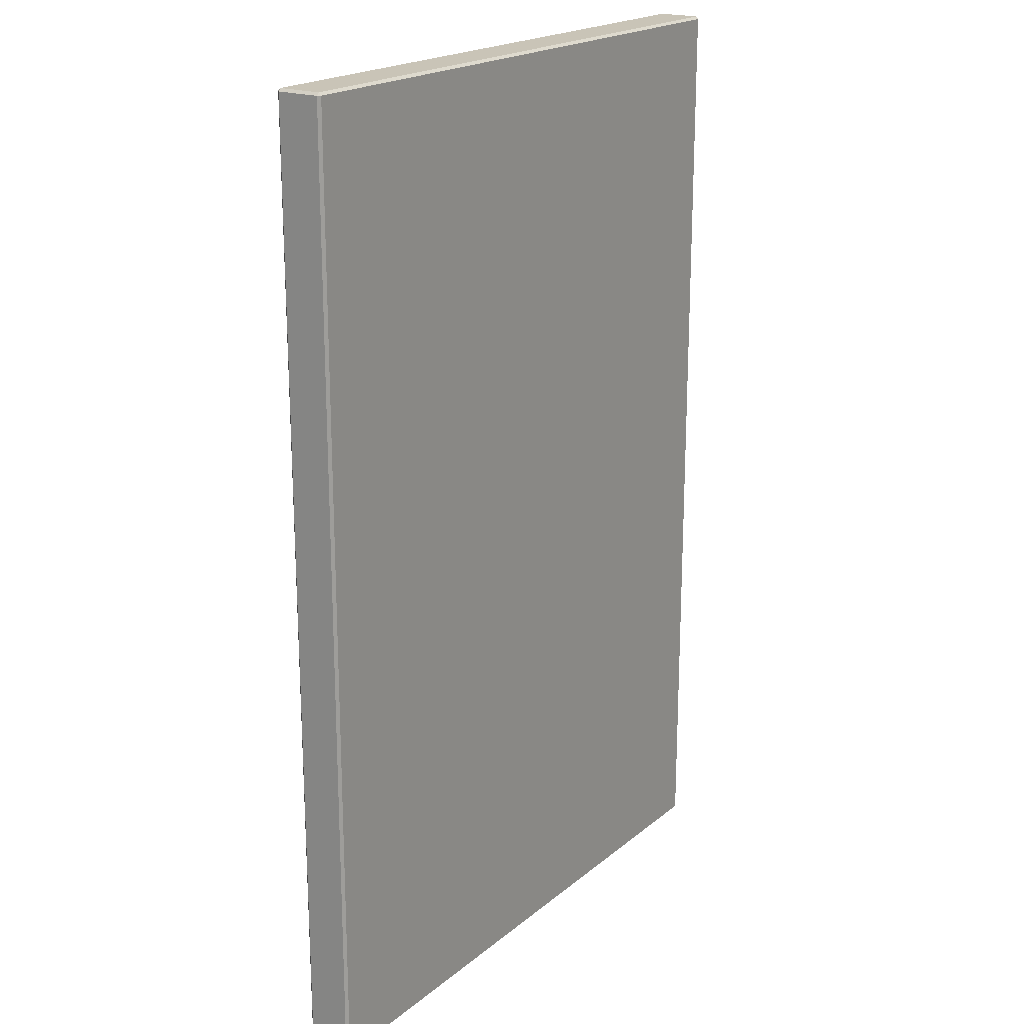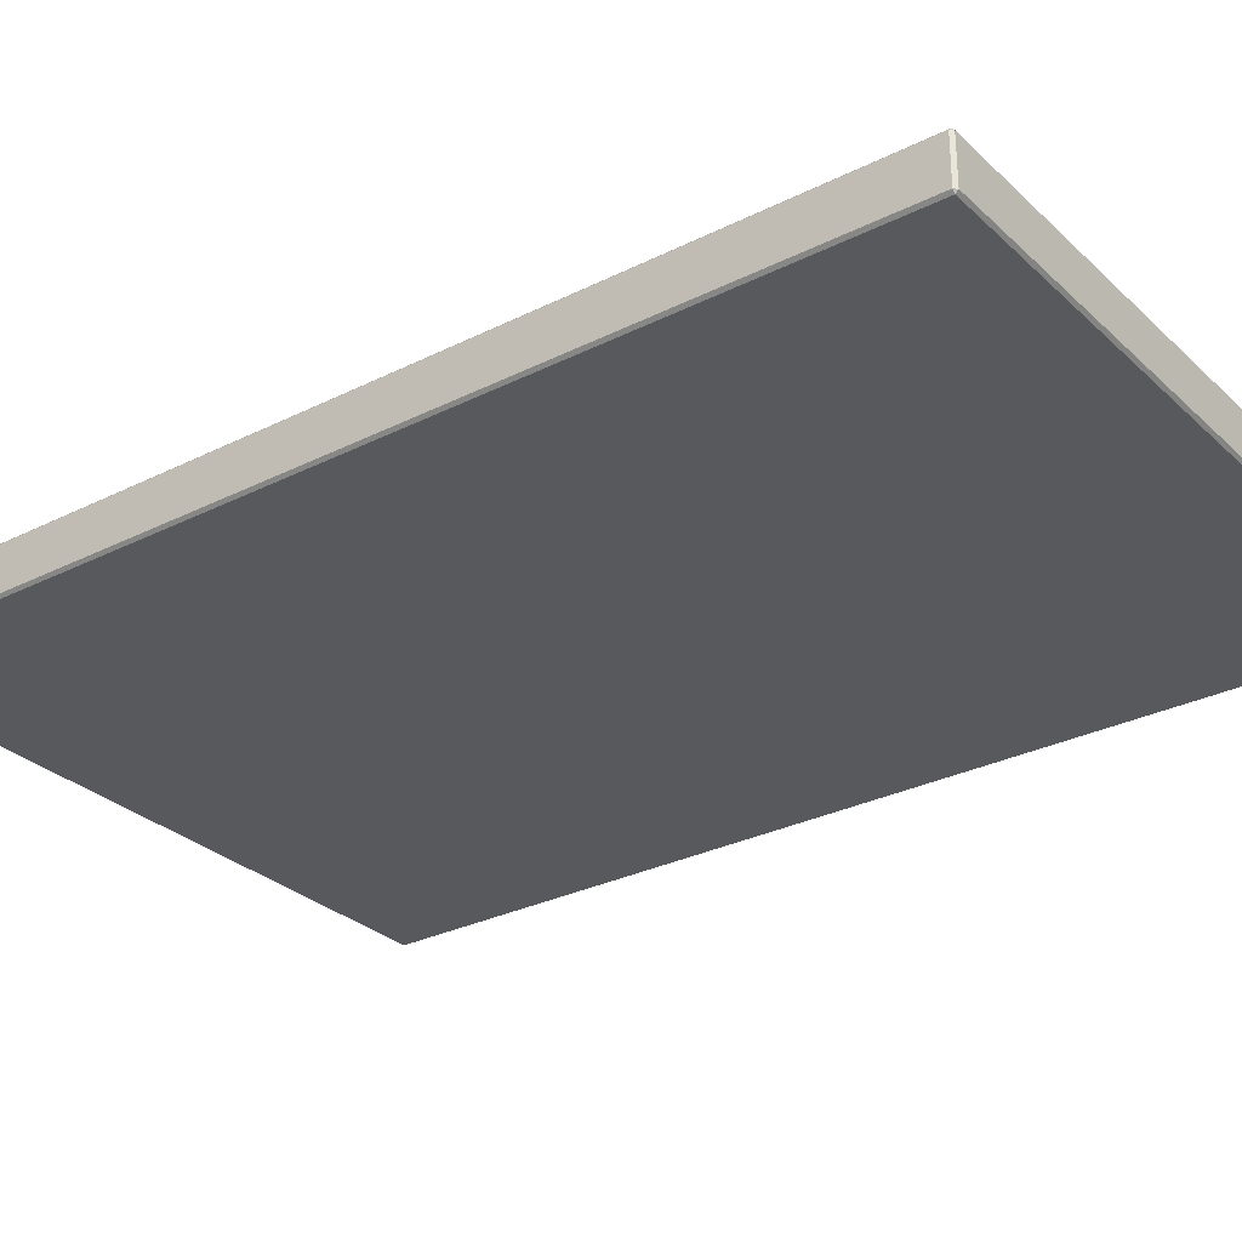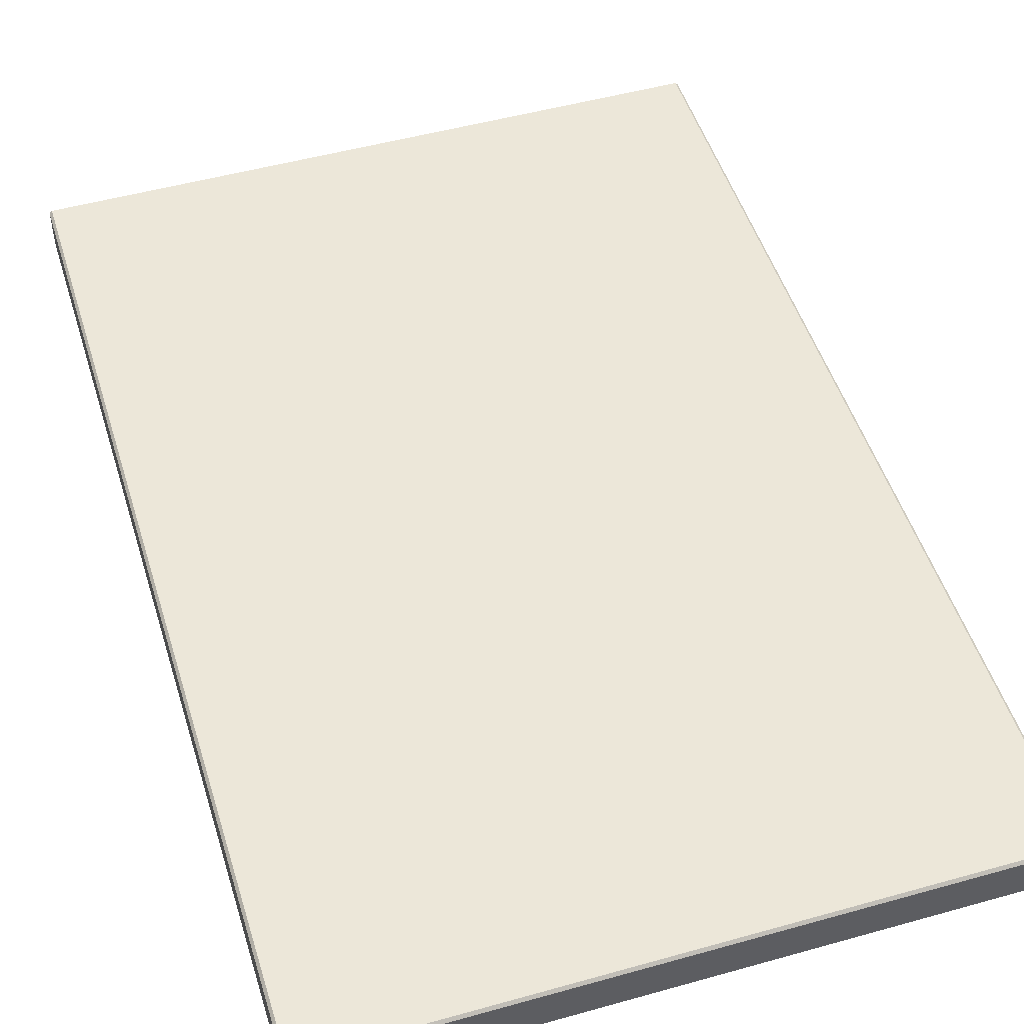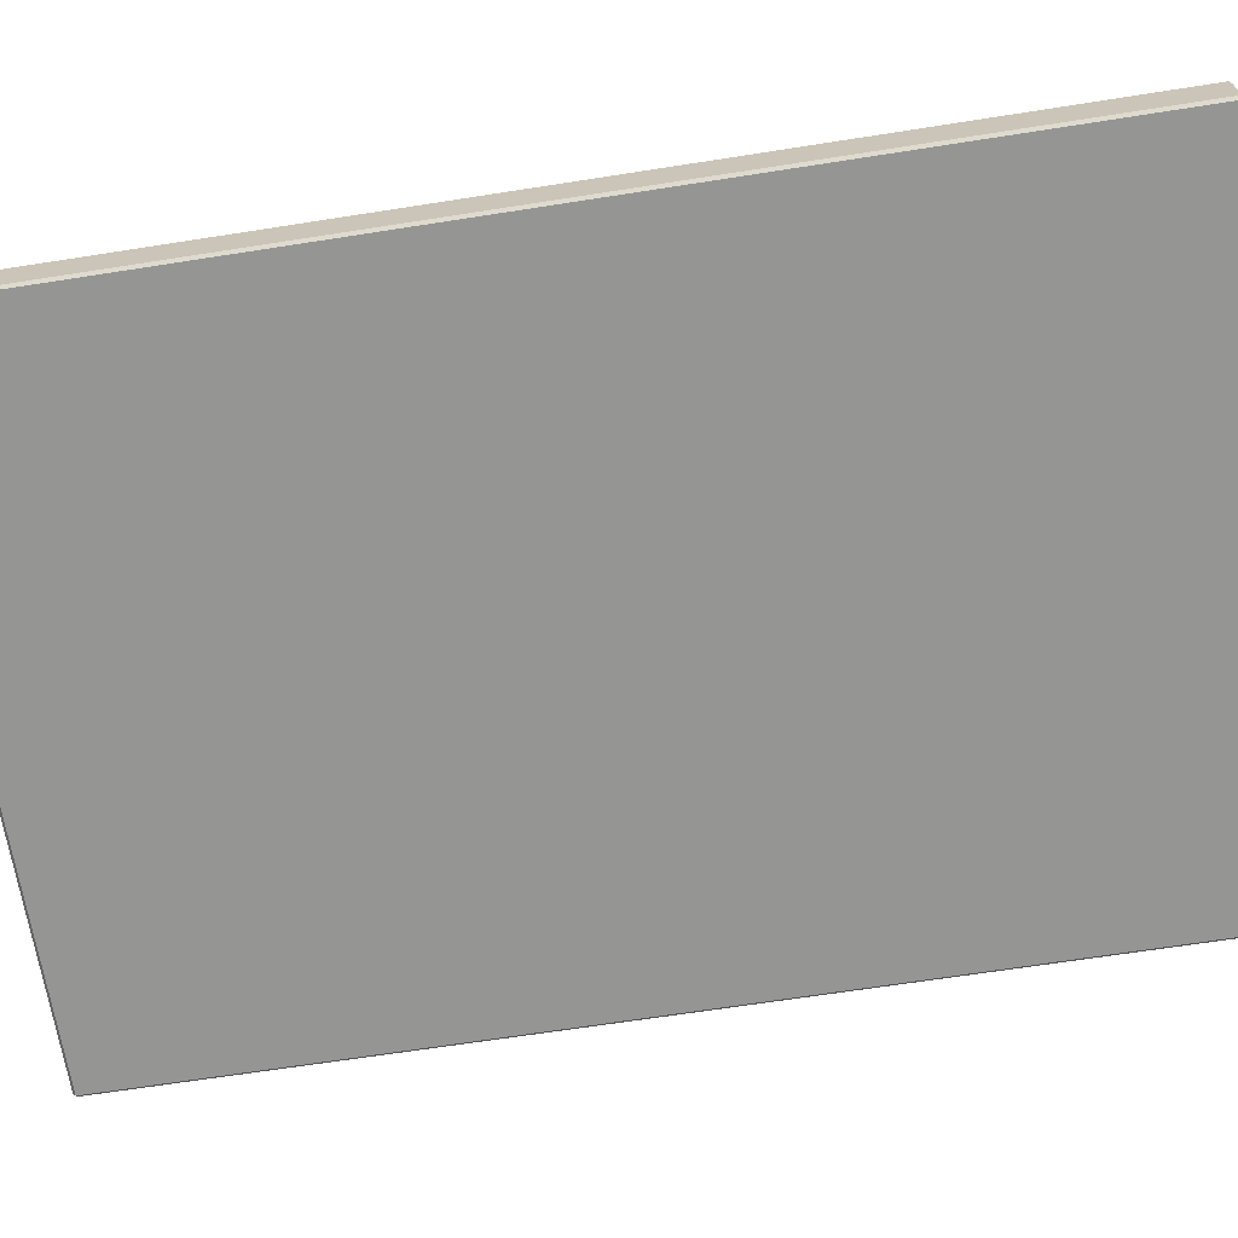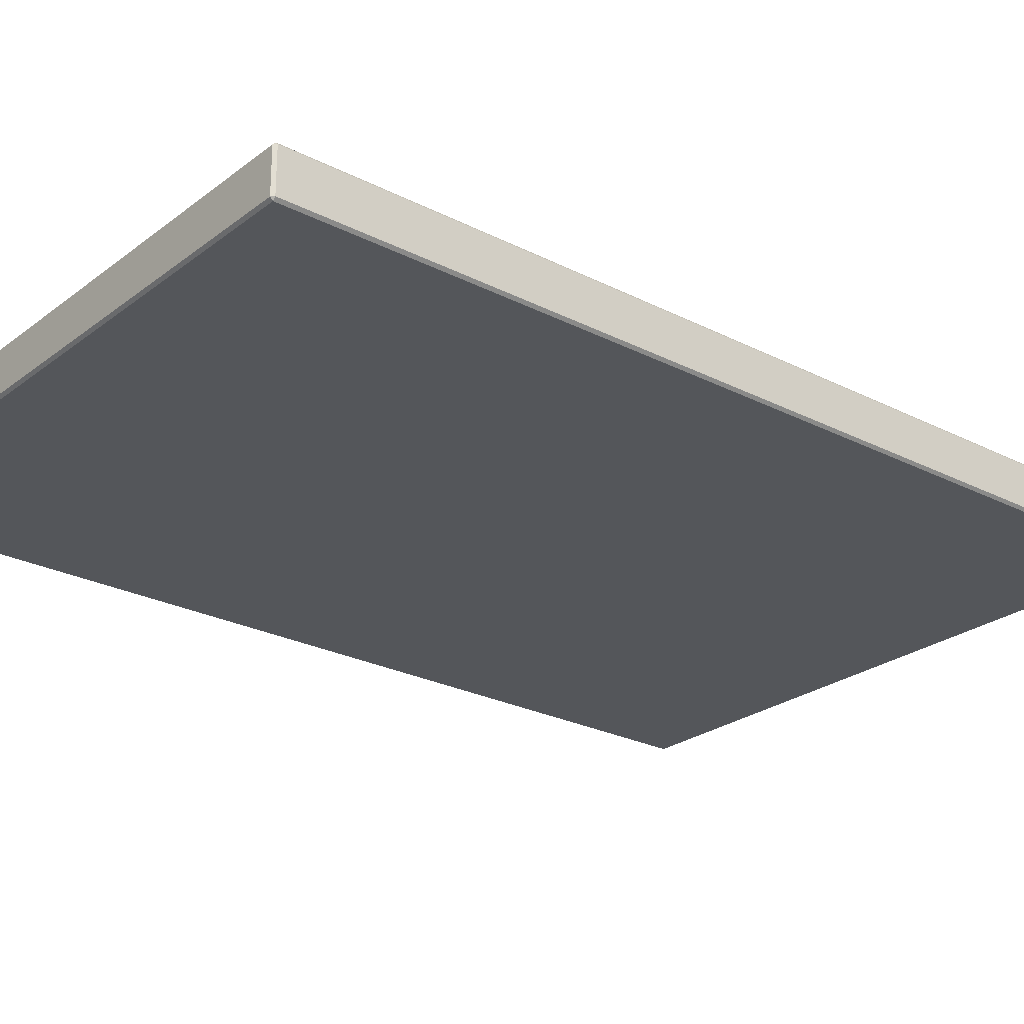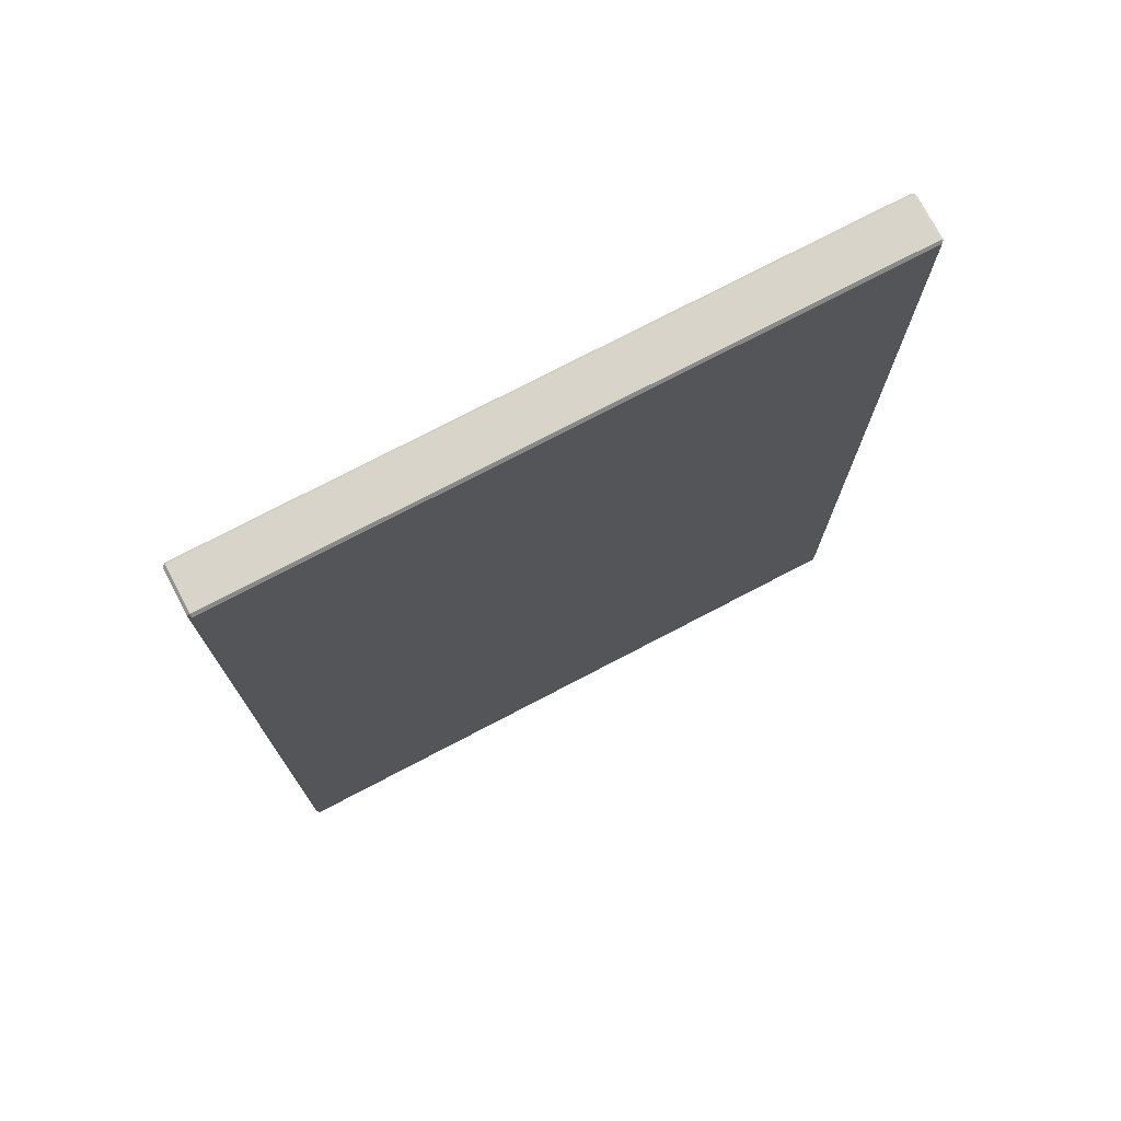
<metadata>
{"format":"obj","ext":"obj","renderer":"f3d","projection":"perspective","resolution":1024,"background":"white","views":[{"elev":19.9,"azim":-55.5,"up":"+Z"},{"elev":-29.3,"azim":126.6,"up":"+Y"},{"elev":50.1,"azim":162.9,"up":"+Y"},{"elev":-67.3,"azim":-81.1,"up":"+Y"},{"elev":-25.2,"azim":50.5,"up":"+Y"},{"elev":75.2,"azim":-27.6,"up":"+Z"}]}
</metadata>
<code>
o BlackMarble
v -1.47 0.04156 2.33
v -2.205 0.04156 2.33
v -2.205 0.09015 2.33
v -1.47 0.09015 2.33
v -2.205 0.03857 2.333
v -1.47 0.03857 2.333
v -1.47 0.03857 2.875
v -2.205 0.03857 2.875
v -1.467 0.09015 2.333
v -1.467 0.09015 2.875
v -1.467 0.04156 2.875
v -1.467 0.04156 2.333
v -2.208 0.04156 2.333
v -2.208 0.04156 2.875
v -2.208 0.09015 2.875
v -2.208 0.09015 2.333
v -1.47 0.09315 2.881
v -2.205 0.09315 2.881
v -2.205 0.09315 3.424
v -1.47 0.09315 3.424
v -1.467 0.09015 3.424
v -1.467 0.04156 3.424
v -1.467 0.04156 2.881
v -1.467 0.09015 2.881
v -2.208 0.04156 3.424
v -2.208 0.09015 3.424
v -2.208 0.09015 2.881
v -2.208 0.04156 2.881
v -1.47 0.04156 3.427
v -1.47 0.09015 3.427
v -2.205 0.09015 3.427
v -2.205 0.04156 3.427
v -2.205 0.03856 3.424
v -2.205 0.03857 2.881
v -1.47 0.03857 2.881
v -1.47 0.03856 3.424
v -2.205 0.09015 2.33
v -2.208 0.09015 2.333
v -2.205 0.09315 2.333
v -1.47 0.09015 2.33
v -1.47 0.09315 2.333
v -1.467 0.09015 2.333
v -1.47 0.04156 2.33
v -1.467 0.04156 2.333
v -1.47 0.03857 2.333
v -2.205 0.03857 2.333
v -2.208 0.04156 2.333
v -2.205 0.04156 2.33
v -1.47 0.09315 2.875
v -1.47 0.09315 2.881
v -1.467 0.09015 2.881
v -1.467 0.09015 2.875
v -2.208 0.09015 2.881
v -2.205 0.09315 2.881
v -2.205 0.09315 2.875
v -2.208 0.09015 2.875
v -2.205 0.09315 3.424
v -2.208 0.09015 3.424
v -2.205 0.09015 3.427
v -1.467 0.09015 3.424
v -1.47 0.09315 3.424
v -1.47 0.09015 3.427
v -1.47 0.03856 3.424
v -1.467 0.04156 3.424
v -1.47 0.04156 3.427
v -2.205 0.04156 3.427
v -2.208 0.04156 3.424
v -2.205 0.03856 3.424
v -2.205 0.03857 2.881
v -2.208 0.04156 2.881
v -2.208 0.04156 2.875
v -2.205 0.03857 2.875
v -1.467 0.04156 2.875
v -1.467 0.04156 2.881
v -1.47 0.03857 2.881
v -1.47 0.03857 2.875
v -1.47 0.09315 2.875
v -2.205 0.09315 2.875
v -1.467 0.09015 2.333
v -1.47 0.09315 2.333
v -2.205 0.09315 2.333
v -2.208 0.09015 2.333
v -1.467 0.09015 2.333
v -1.467 0.04156 2.333
v -1.47 0.04156 2.33
v -1.47 0.09015 2.33
v -2.205 0.09315 2.333
v -1.47 0.09315 2.333
v -1.47 0.09015 2.33
v -2.205 0.09015 2.33
v -2.205 0.09015 2.33
v -2.205 0.04156 2.33
v -2.208 0.04156 2.333
v -2.208 0.09015 2.333
v -1.47 0.03857 2.333
v -2.205 0.03857 2.333
v -2.205 0.04156 2.33
v -1.47 0.04156 2.33
v -2.205 0.03857 2.333
v -2.208 0.04156 2.333
v -1.467 0.04156 2.333
v -1.47 0.03857 2.333
v -1.47 0.09315 3.424
v -1.467 0.09015 3.424
v -2.208 0.09015 3.424
v -2.205 0.09315 3.424
v -1.47 0.09015 3.427
v -1.47 0.04156 3.427
v -1.467 0.04156 3.424
v -1.467 0.09015 3.424
v -2.205 0.09015 3.427
v -1.47 0.09015 3.427
v -1.47 0.09315 3.424
v -2.205 0.09315 3.424
v -2.208 0.09015 3.424
v -2.208 0.04156 3.424
v -2.205 0.04156 3.427
v -2.205 0.09015 3.427
v -1.47 0.04156 3.427
v -2.205 0.04156 3.427
v -2.205 0.03856 3.424
v -1.47 0.03856 3.424
v -2.208 0.04156 3.424
v -2.205 0.03856 3.424
v -1.47 0.03856 3.424
v -1.467 0.04156 3.424
v -1.47 0.09315 2.333
v -2.205 0.09315 2.333
f 1 2 3
f 1 3 4
f 5 6 7
f 5 7 8
f 9 10 11
f 9 11 12
f 13 14 15
f 13 15 16
f 17 18 19
f 17 19 20
f 21 22 23
f 21 23 24
f 25 26 27
f 25 27 28
f 29 30 31
f 29 31 32
f 33 34 35
f 33 35 36
f 37 38 39
f 40 41 42
f 43 44 45
f 46 47 48
f 49 50 51
f 49 51 52
f 53 54 55
f 53 55 56
f 57 58 59
f 60 61 62
f 63 64 65
f 66 67 68
f 69 70 71
f 69 71 72
f 73 74 75
f 73 75 76
f 77 78 18
f 77 18 17
f 24 23 11
f 24 11 10
f 52 79 80
f 52 80 49
f 55 81 82
f 55 82 56
f 15 14 28
f 15 28 27
f 83 84 85
f 83 85 86
f 87 88 89
f 87 89 90
f 91 92 93
f 91 93 94
f 95 96 97
f 95 97 98
f 99 72 71
f 99 71 100
f 101 73 76
f 101 76 102
f 8 7 35
f 8 35 34
f 50 103 104
f 50 104 51
f 53 105 106
f 53 106 54
f 107 108 109
f 107 109 110
f 111 112 113
f 111 113 114
f 115 116 117
f 115 117 118
f 119 120 121
f 119 121 122
f 123 70 69
f 123 69 124
f 125 75 74
f 125 74 126
f 77 127 128
f 77 128 78

</code>
